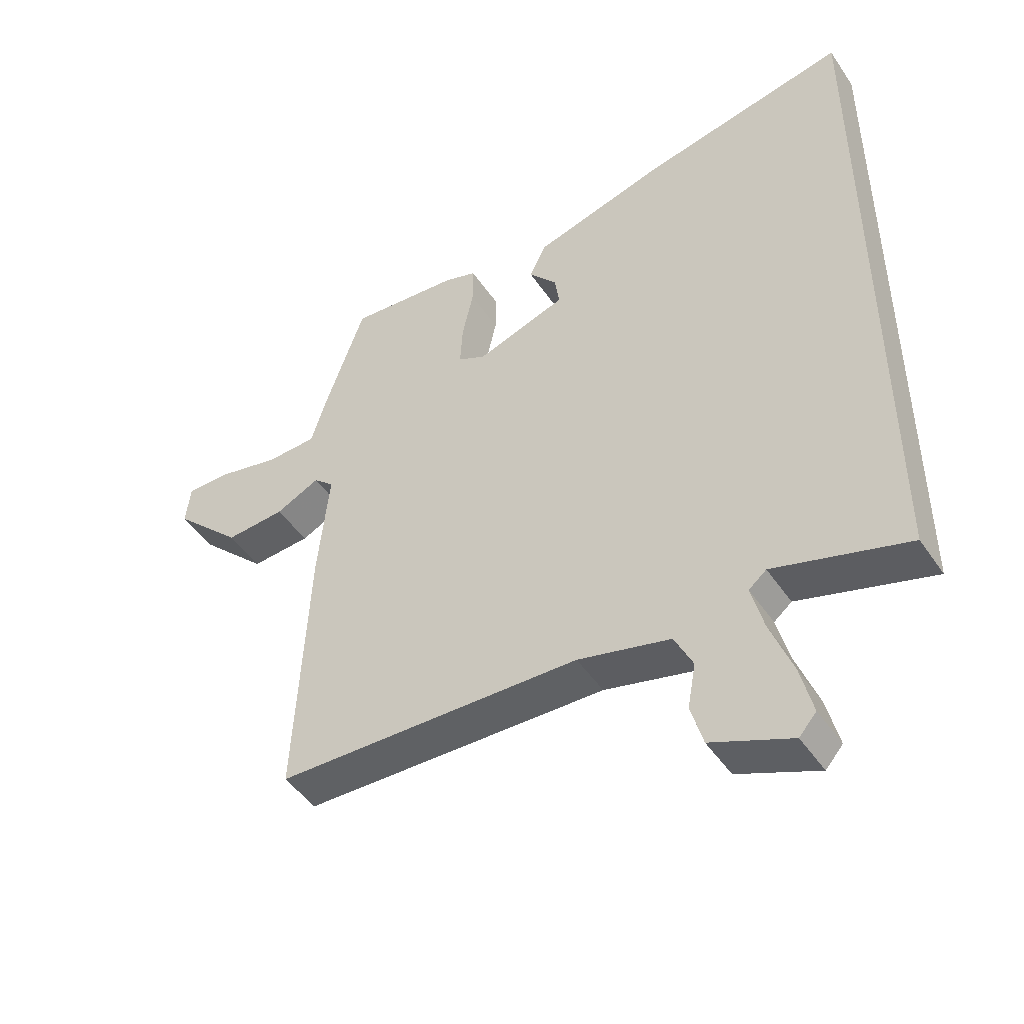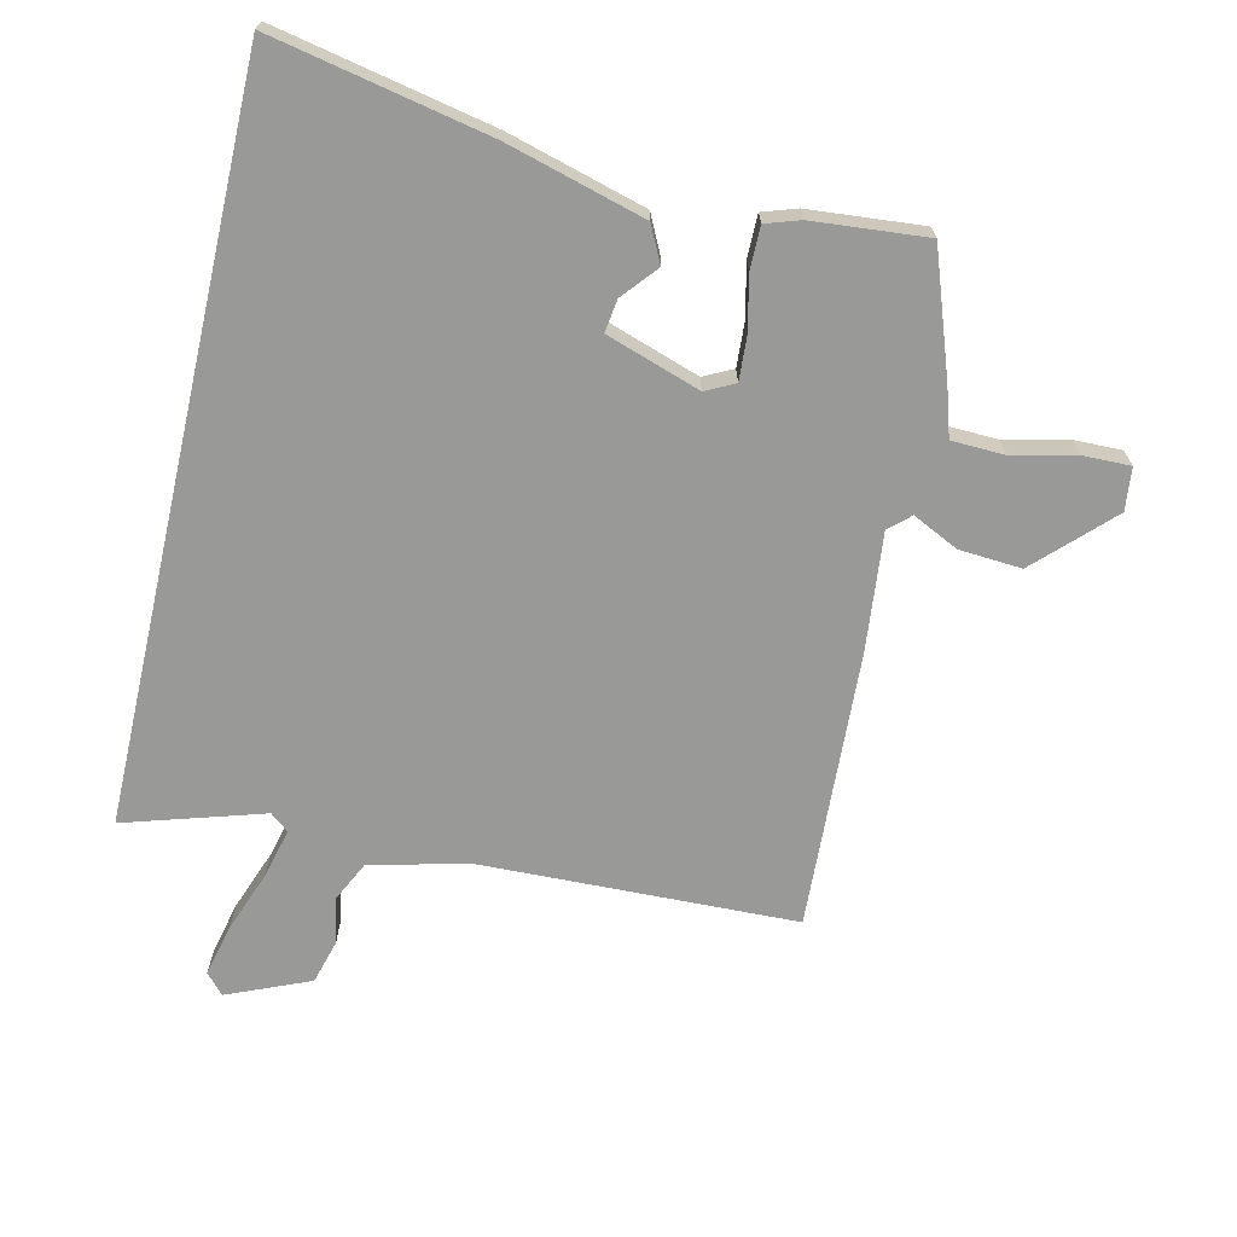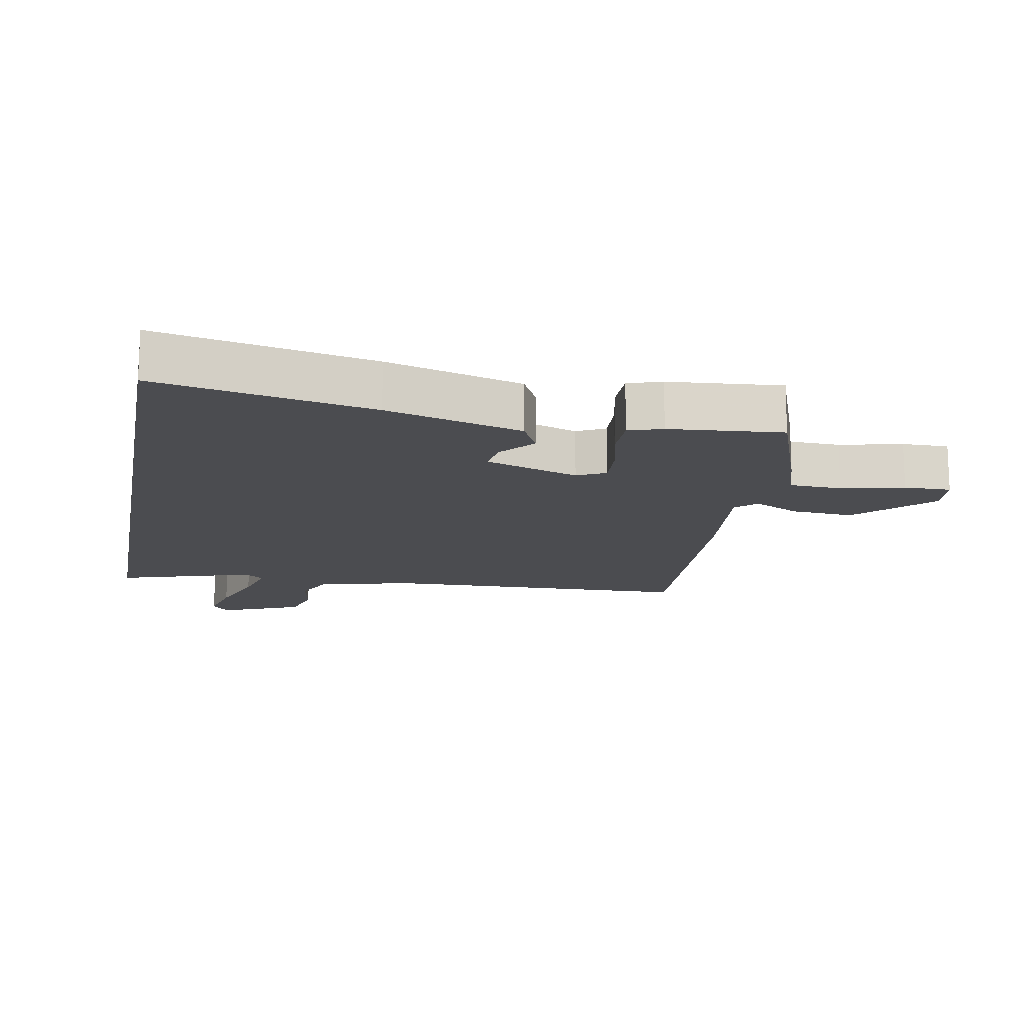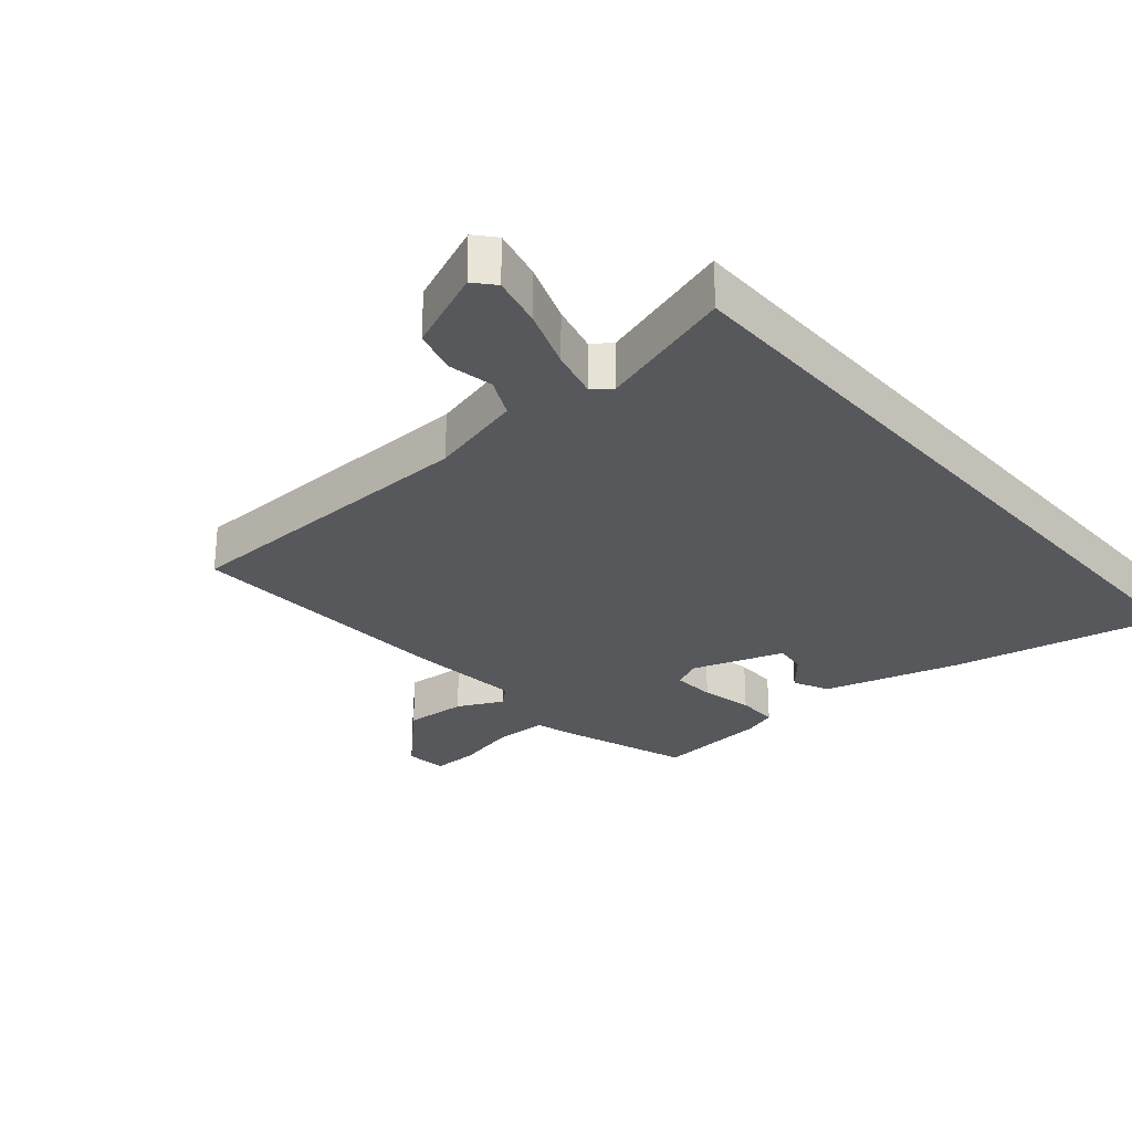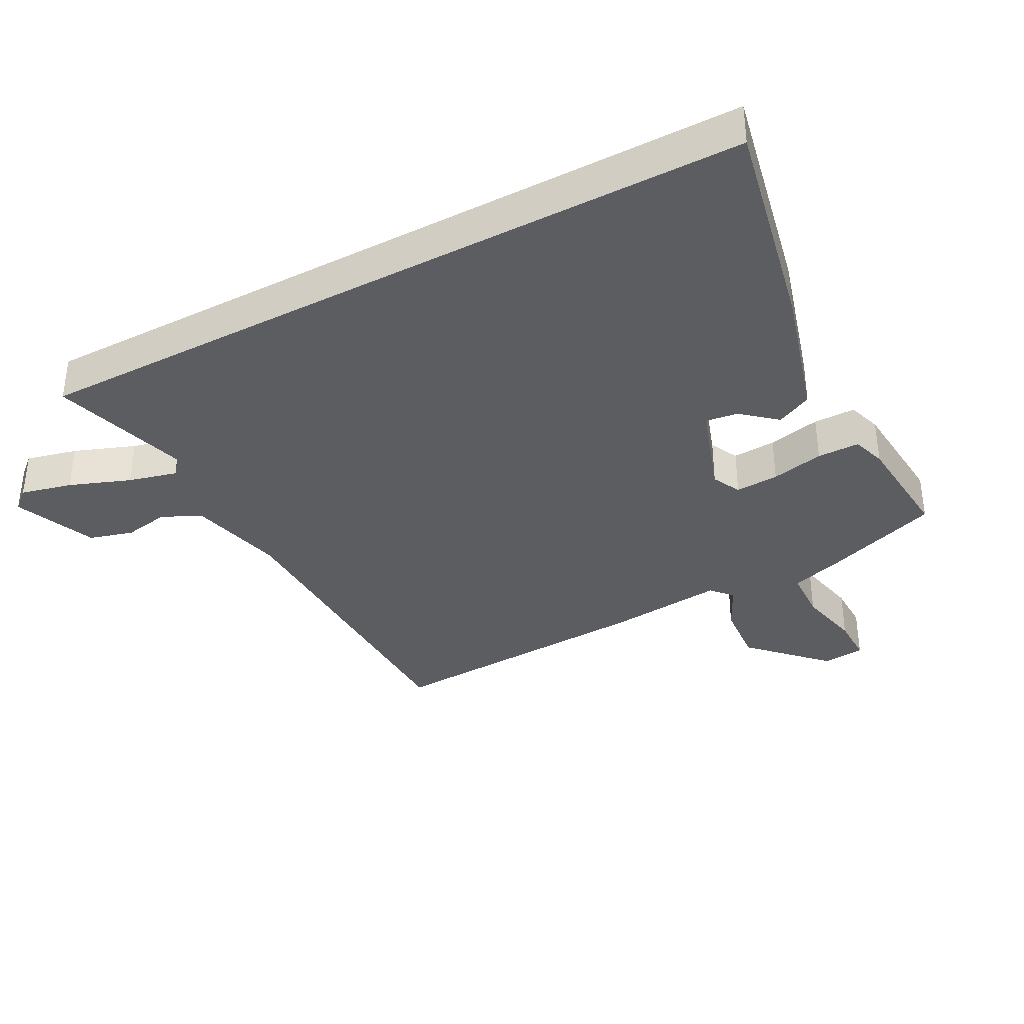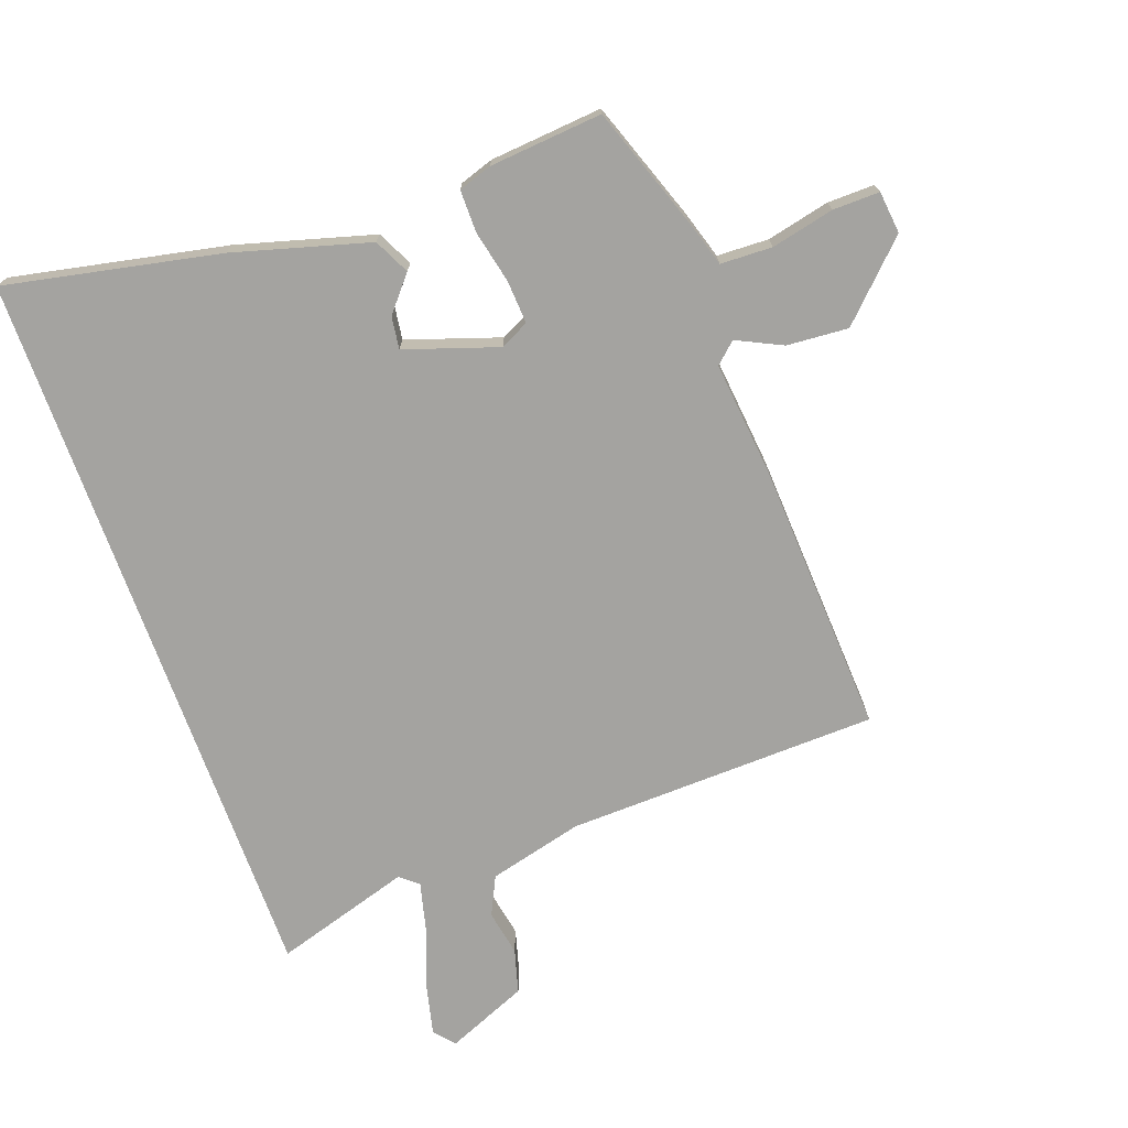
<metadata>
{"format":"obj","ext":"obj","renderer":"f3d","projection":"perspective","resolution":1024,"background":"white","views":[{"elev":-47.3,"azim":-147.6,"up":"+Z"},{"elev":-68.8,"azim":-12.9,"up":"+Y"},{"elev":-15.2,"azim":-10.5,"up":"+Y"},{"elev":-27.7,"azim":-139.3,"up":"+Y"},{"elev":-36.6,"azim":-62.1,"up":"+Y"},{"elev":-72.9,"azim":19.9,"up":"+Y"}]}
</metadata>
<code>
v 0.482 0.07 -0.516
v 0 0.07 -0.53
v -0.146 0.07 -0.567
v -0.175 0.07 -0.627
v -0.162 0.07 -0.697
v -0.181 0.07 -0.765
v -0.307 0.07 -0.818
v -0.334 0.07 -0.787
v -0.315 0.07 -0.708
v -0.28 0.07 -0.614
v -0.261 0.07 -0.539
v -0.289 0.07 -0.516
v -0.5 0.07 -0.58
v -0.5 0.07 0.55
v -0.17 0.07 0.482
v 0.039 0.07 0.423
v 0.066 0.07 0.368
v 0.021 0.07 0.315
v 0.014 0.07 0.265
v 0.157 0.07 0.217
v 0.201 0.07 0.239
v 0.197 0.07 0.306
v 0.179 0.07 0.387
v 0.179 0.07 0.452
v 0.231 0.07 0.469
v 0.405 0.07 0.484
v 0.47 0.07 0.3
v 0.493 0.07 0.225
v 0.573 0.07 0.222
v 0.67 0.07 0.244
v 0.742 0.07 0.245
v 0.749 0.07 0.18
v 0.64 0.07 0.072
v 0.545 0.07 0.079
v 0.475 0.07 0.113
v 0.443 0.07 0.084
v 0.461 0.07 -0.095
v 0.482 0 -0.516
v 0 0 -0.53
v -0.146 0 -0.567
v -0.175 0 -0.627
v -0.162 0 -0.697
v -0.181 0 -0.765
v -0.307 0 -0.818
v -0.334 0 -0.787
v -0.315 0 -0.708
v -0.28 0 -0.614
v -0.261 0 -0.539
v -0.289 0 -0.516
v -0.5 0 -0.58
v -0.5 0 0.55
v -0.17 0 0.482
v 0.039 0 0.423
v 0.066 0 0.368
v 0.021 0 0.315
v 0.014 0 0.265
v 0.157 0 0.217
v 0.201 0 0.239
v 0.197 0 0.306
v 0.179 0 0.387
v 0.179 0 0.452
v 0.231 0 0.469
v 0.405 0 0.484
v 0.47 0 0.3
v 0.493 0 0.225
v 0.573 0 0.222
v 0.67 0 0.244
v 0.742 0 0.245
v 0.749 0 0.18
v 0.64 0 0.072
v 0.545 0 0.079
v 0.475 0 0.113
v 0.443 0 0.084
v 0.461 0 -0.095
f 36 37 1 2
f 33 34 35
f 32 33 35
f 31 32 35
f 30 31 35
f 29 30 35
f 28 29 35 36
f 27 28 36
f 26 27 36
f 25 26 36
f 24 25 36
f 23 24 36
f 22 23 36
f 21 22 36
f 36 2 3
f 21 36 3
f 20 21 3
f 16 17 18
f 15 16 18
f 14 15 18
f 14 18 19
f 13 14 19
f 12 13 19
f 19 20 3
f 12 19 3
f 11 12 3
f 8 9 10
f 7 8 10
f 6 7 10
f 5 6 10
f 4 5 10
f 3 4 10 11
f 39 38 74 73
f 72 71 70
f 72 70 69
f 72 69 68
f 72 68 67
f 72 67 66
f 73 72 66 65
f 73 65 64
f 73 64 63
f 73 63 62
f 73 62 61
f 73 61 60
f 73 60 59
f 73 59 58
f 40 39 73
f 40 73 58
f 40 58 57
f 55 54 53
f 55 53 52
f 55 52 51
f 56 55 51
f 56 51 50
f 56 50 49
f 40 57 56
f 40 56 49
f 40 49 48
f 47 46 45
f 47 45 44
f 47 44 43
f 47 43 42
f 47 42 41
f 48 47 41 40
f 1 38 39 2
f 2 39 40 3
f 3 40 41 4
f 4 41 42 5
f 5 42 43 6
f 6 43 44 7
f 7 44 45 8
f 8 45 46 9
f 9 46 47 10
f 10 47 48 11
f 11 48 49 12
f 12 49 50 13
f 13 50 51 14
f 14 51 52 15
f 15 52 53 16
f 16 53 54 17
f 17 54 55 18
f 18 55 56 19
f 19 56 57 20
f 20 57 58 21
f 21 58 59 22
f 22 59 60 23
f 23 60 61 24
f 24 61 62 25
f 25 62 63 26
f 26 63 64 27
f 27 64 65 28
f 28 65 66 29
f 29 66 67 30
f 30 67 68 31
f 31 68 69 32
f 32 69 70 33
f 33 70 71 34
f 34 71 72 35
f 35 72 73 36
f 36 73 74 37
f 37 74 38 1

</code>
